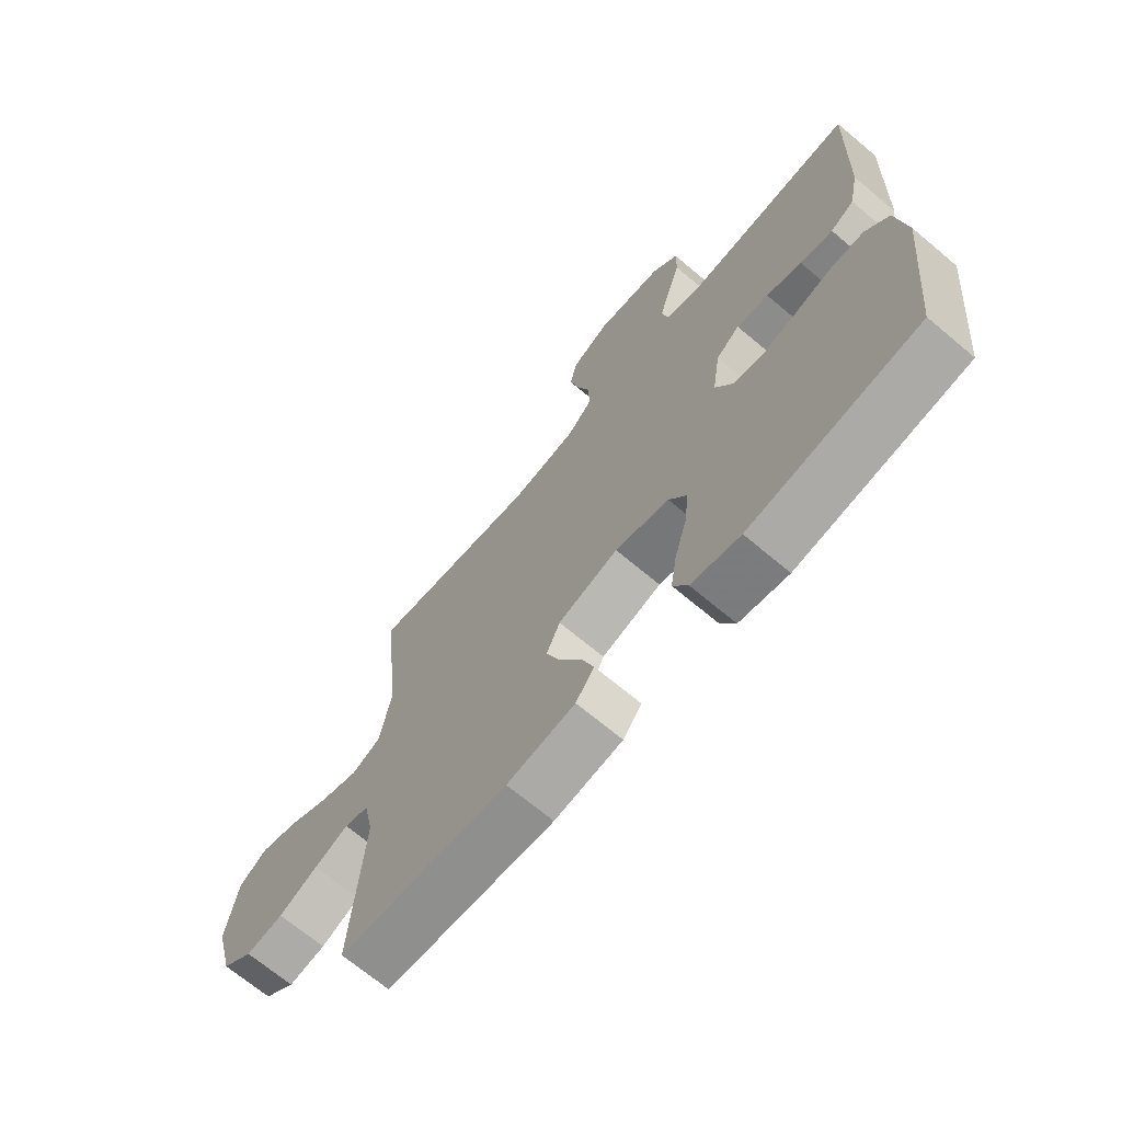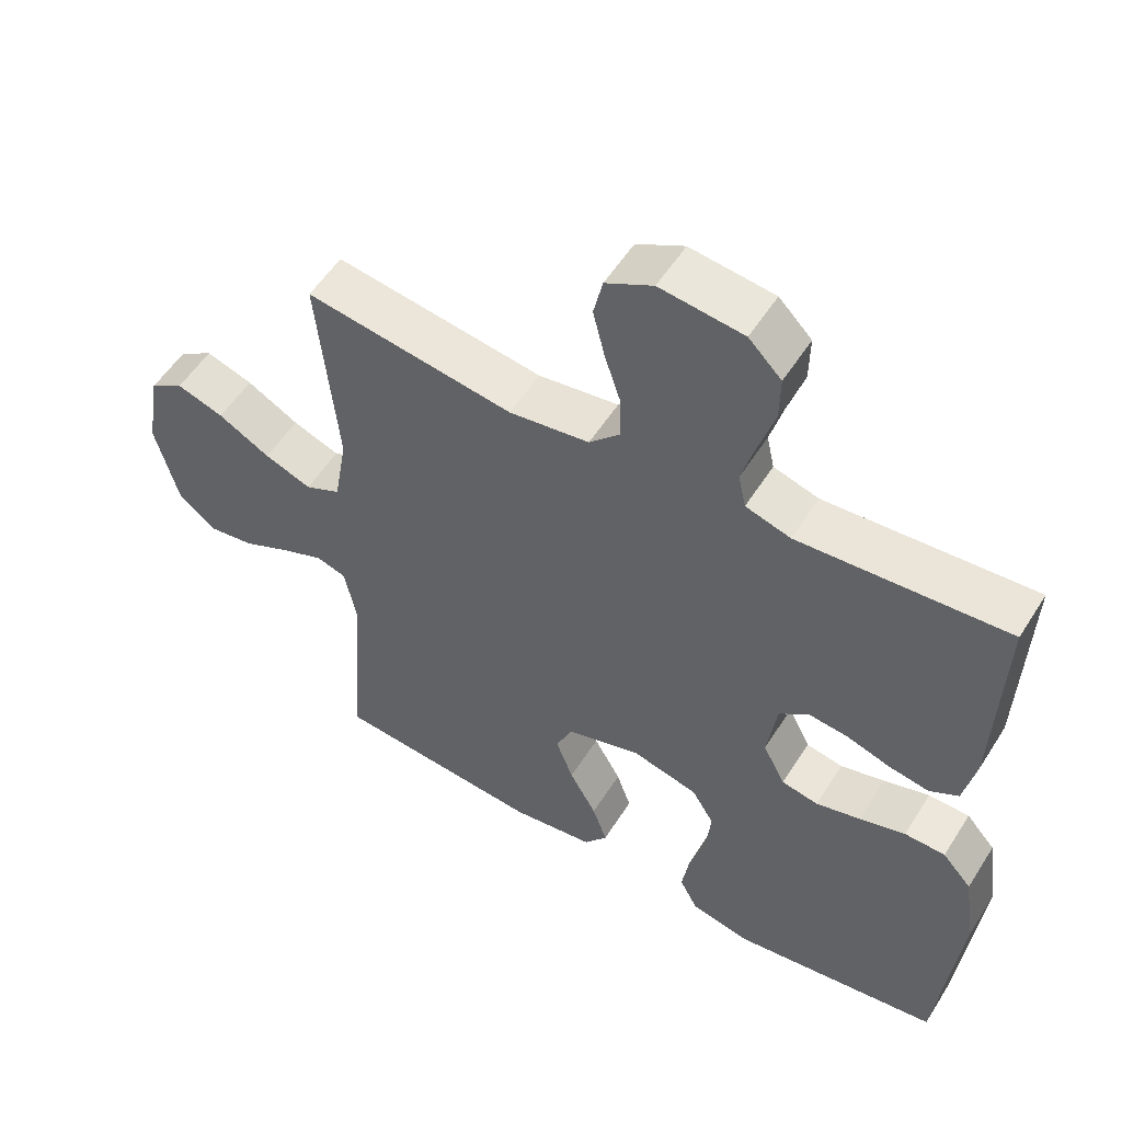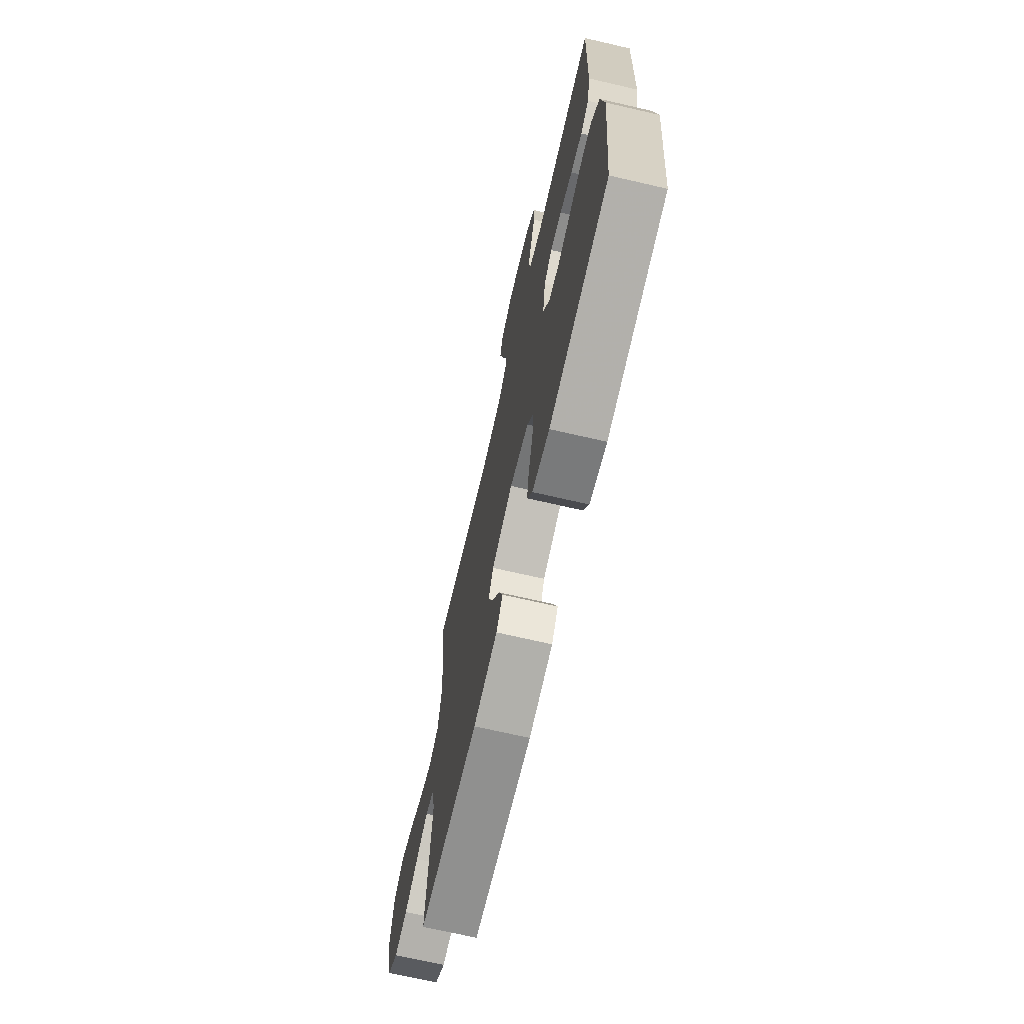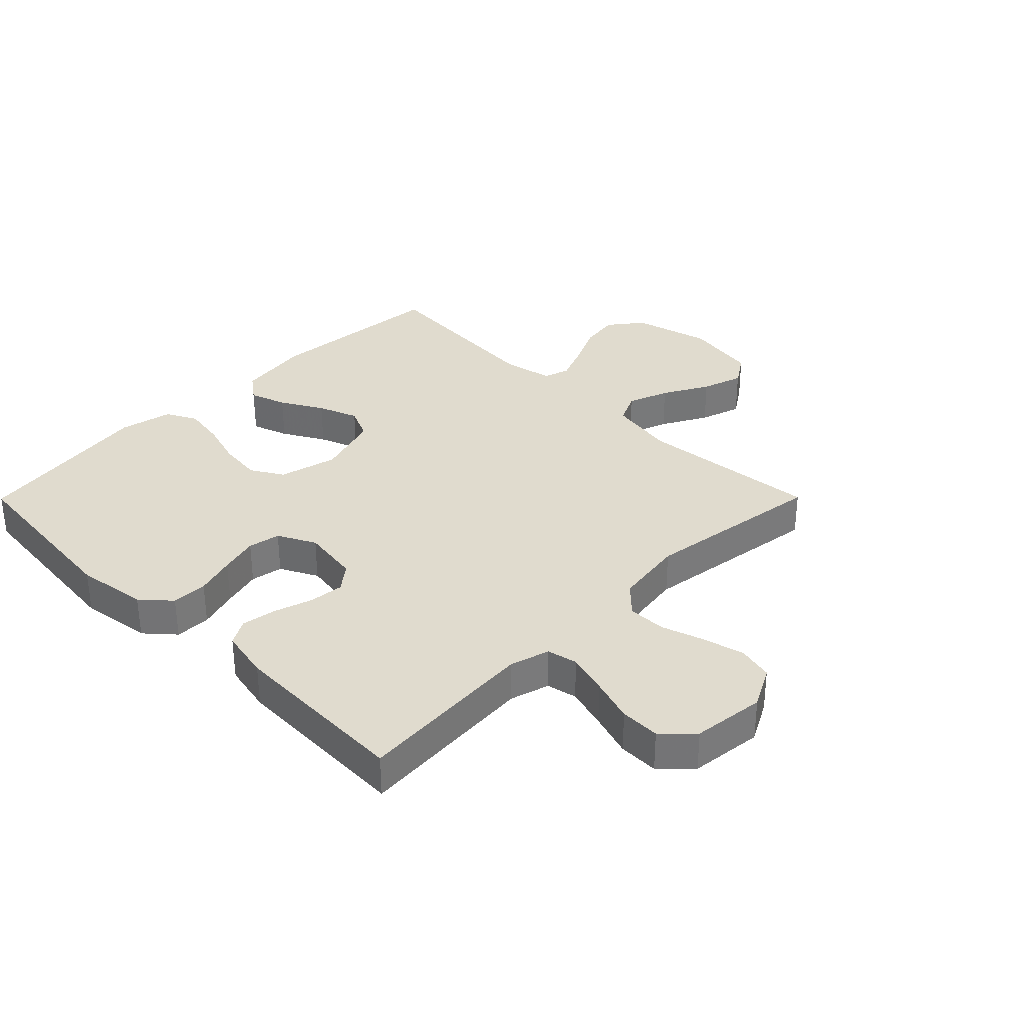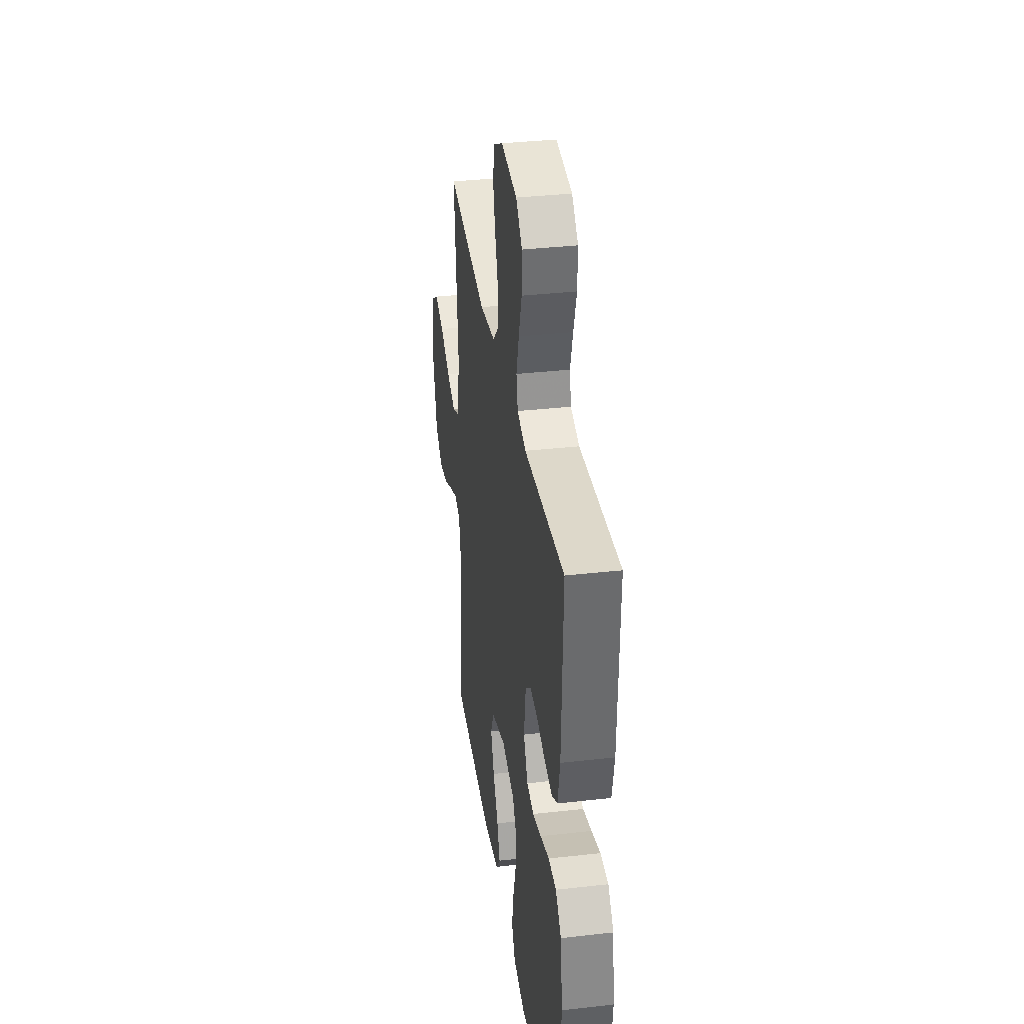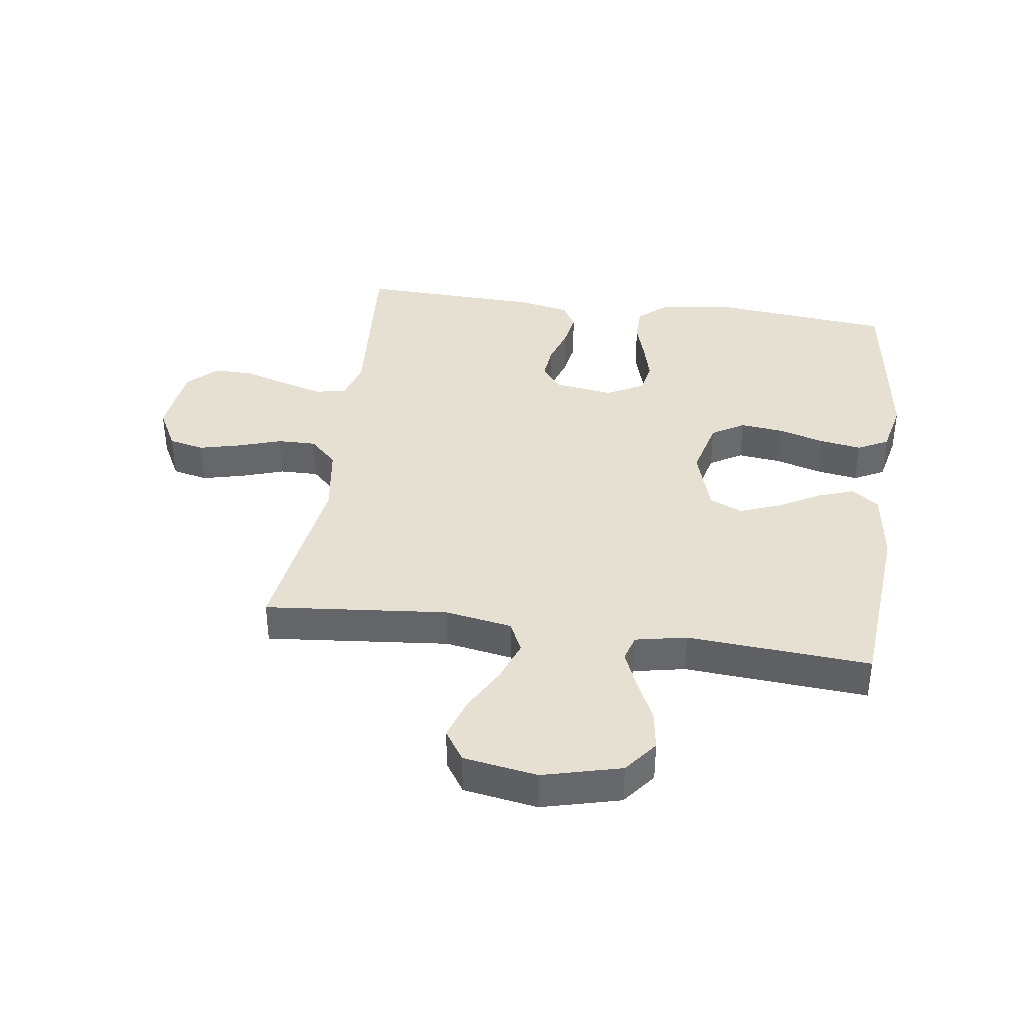
<metadata>
{"format":"obj","ext":"obj","renderer":"f3d","projection":"perspective","resolution":1024,"background":"white","views":[{"elev":-69.3,"azim":-130.0,"up":"+Z"},{"elev":54.4,"azim":-148.3,"up":"+Z"},{"elev":-70.4,"azim":-103.0,"up":"+Z"},{"elev":33.7,"azim":-45.2,"up":"+Y"},{"elev":35.3,"azim":-98.6,"up":"+Z"},{"elev":38.3,"azim":98.0,"up":"+Y"}]}
</metadata>
<code>
v -0.5 0.07 0.5
v -0.2 0.07 0.478
v -0.135 0.07 0.497
v -0.124 0.07 0.547
v -0.143 0.07 0.615
v -0.166 0.07 0.688
v -0.167 0.07 0.754
v -0.12 0.07 0.801
v 0 0.07 0.815
v 0.068 0.07 0.779
v 0.081 0.07 0.721
v 0.064 0.07 0.652
v 0.041 0.07 0.582
v 0.04 0.07 0.519
v 0.084 0.07 0.474
v 0.2 0.07 0.457
v 0.5 0.07 0.5
v 0.471 0.07 0.2
v 0.49 0.07 0.09
v 0.541 0.07 0.066
v 0.609 0.07 0.091
v 0.684 0.07 0.132
v 0.752 0.07 0.154
v 0.802 0.07 0.121
v 0.822 0.07 0
v 0.789 0.07 -0.128
v 0.734 0.07 -0.171
v 0.668 0.07 -0.161
v 0.599 0.07 -0.128
v 0.538 0.07 -0.103
v 0.495 0.07 -0.116
v 0.478 0.07 -0.2
v 0.5 0.07 -0.5
v 0.2 0.07 -0.525
v 0.079 0.07 -0.508
v 0.046 0.07 -0.464
v 0.067 0.07 -0.404
v 0.106 0.07 -0.335
v 0.131 0.07 -0.269
v 0.107 0.07 -0.215
v 0 0.07 -0.182
v -0.096 0.07 -0.206
v -0.128 0.07 -0.259
v -0.12 0.07 -0.33
v -0.098 0.07 -0.405
v -0.087 0.07 -0.474
v -0.113 0.07 -0.524
v -0.2 0.07 -0.543
v -0.5 0.07 -0.5
v -0.53 0.07 -0.2
v -0.513 0.07 -0.083
v -0.471 0.07 -0.036
v -0.412 0.07 -0.035
v -0.346 0.07 -0.055
v -0.282 0.07 -0.072
v -0.229 0.07 -0.062
v -0.197 0.07 0
v -0.211 0.07 0.096
v -0.253 0.07 0.129
v -0.31 0.07 0.123
v -0.373 0.07 0.103
v -0.431 0.07 0.093
v -0.473 0.07 0.117
v -0.49 0.07 0.2
v -0.5 0 0.5
v -0.2 0 0.478
v -0.135 0 0.497
v -0.124 0 0.547
v -0.143 0 0.615
v -0.166 0 0.688
v -0.167 0 0.754
v -0.12 0 0.801
v 0 0 0.815
v 0.068 0 0.779
v 0.081 0 0.721
v 0.064 0 0.652
v 0.041 0 0.582
v 0.04 0 0.519
v 0.084 0 0.474
v 0.2 0 0.457
v 0.5 0 0.5
v 0.471 0 0.2
v 0.49 0 0.09
v 0.541 0 0.066
v 0.609 0 0.091
v 0.684 0 0.132
v 0.752 0 0.154
v 0.802 0 0.121
v 0.822 0 0
v 0.789 0 -0.128
v 0.734 0 -0.171
v 0.668 0 -0.161
v 0.599 0 -0.128
v 0.538 0 -0.103
v 0.495 0 -0.116
v 0.478 0 -0.2
v 0.5 0 -0.5
v 0.2 0 -0.525
v 0.079 0 -0.508
v 0.046 0 -0.464
v 0.067 0 -0.404
v 0.106 0 -0.335
v 0.131 0 -0.269
v 0.107 0 -0.215
v 0 0 -0.182
v -0.096 0 -0.206
v -0.128 0 -0.259
v -0.12 0 -0.33
v -0.098 0 -0.405
v -0.087 0 -0.474
v -0.113 0 -0.524
v -0.2 0 -0.543
v -0.5 0 -0.5
v -0.53 0 -0.2
v -0.513 0 -0.083
v -0.471 0 -0.036
v -0.412 0 -0.035
v -0.346 0 -0.055
v -0.282 0 -0.072
v -0.229 0 -0.062
v -0.197 0 0
v -0.211 0 0.096
v -0.253 0 0.129
v -0.31 0 0.123
v -0.373 0 0.103
v -0.431 0 0.093
v -0.473 0 0.117
v -0.49 0 0.2
f 63 64 1 2
f 60 61 62 63
f 59 60 63 2
f 58 59 2 3
f 57 58 3 4
f 51 52 53 54
f 51 54 55
f 50 51 55
f 49 50 55 56
f 47 48 49 56
f 44 45 46 47
f 43 44 47 56
f 35 36 37 38
f 35 38 39
f 32 33 34 35
f 31 32 35 39
f 26 27 28 29
f 26 29 30
f 25 26 30
f 24 25 30 31
f 21 22 23 24
f 20 21 24 31
f 16 17 18
f 15 16 18 19
f 10 11 12 13
f 8 9 10 13
f 8 13 14
f 5 6 7 8
f 4 5 8 14
f 57 4 14 15
f 42 43 56 57
f 41 42 57 15
f 20 31 39 40
f 19 20 40 41
f 15 19 41
f 66 65 128 127
f 127 126 125 124
f 66 127 124 123
f 67 66 123 122
f 68 67 122 121
f 118 117 116 115
f 119 118 115
f 119 115 114
f 120 119 114 113
f 120 113 112 111
f 111 110 109 108
f 120 111 108 107
f 102 101 100 99
f 103 102 99
f 99 98 97 96
f 103 99 96 95
f 93 92 91 90
f 94 93 90
f 94 90 89
f 95 94 89 88
f 88 87 86 85
f 95 88 85 84
f 82 81 80
f 83 82 80 79
f 77 76 75 74
f 77 74 73 72
f 78 77 72
f 72 71 70 69
f 78 72 69 68
f 79 78 68 121
f 121 120 107 106
f 79 121 106 105
f 104 103 95 84
f 105 104 84 83
f 105 83 79
f 1 65 66 2
f 2 66 67 3
f 3 67 68 4
f 4 68 69 5
f 5 69 70 6
f 6 70 71 7
f 7 71 72 8
f 8 72 73 9
f 9 73 74 10
f 10 74 75 11
f 11 75 76 12
f 12 76 77 13
f 13 77 78 14
f 14 78 79 15
f 15 79 80 16
f 16 80 81 17
f 17 81 82 18
f 18 82 83 19
f 19 83 84 20
f 20 84 85 21
f 21 85 86 22
f 22 86 87 23
f 23 87 88 24
f 24 88 89 25
f 25 89 90 26
f 26 90 91 27
f 27 91 92 28
f 28 92 93 29
f 29 93 94 30
f 30 94 95 31
f 31 95 96 32
f 32 96 97 33
f 33 97 98 34
f 34 98 99 35
f 35 99 100 36
f 36 100 101 37
f 37 101 102 38
f 38 102 103 39
f 39 103 104 40
f 40 104 105 41
f 41 105 106 42
f 42 106 107 43
f 43 107 108 44
f 44 108 109 45
f 45 109 110 46
f 46 110 111 47
f 47 111 112 48
f 48 112 113 49
f 49 113 114 50
f 50 114 115 51
f 51 115 116 52
f 52 116 117 53
f 53 117 118 54
f 54 118 119 55
f 55 119 120 56
f 56 120 121 57
f 57 121 122 58
f 58 122 123 59
f 59 123 124 60
f 60 124 125 61
f 61 125 126 62
f 62 126 127 63
f 63 127 128 64
f 64 128 65 1

</code>
